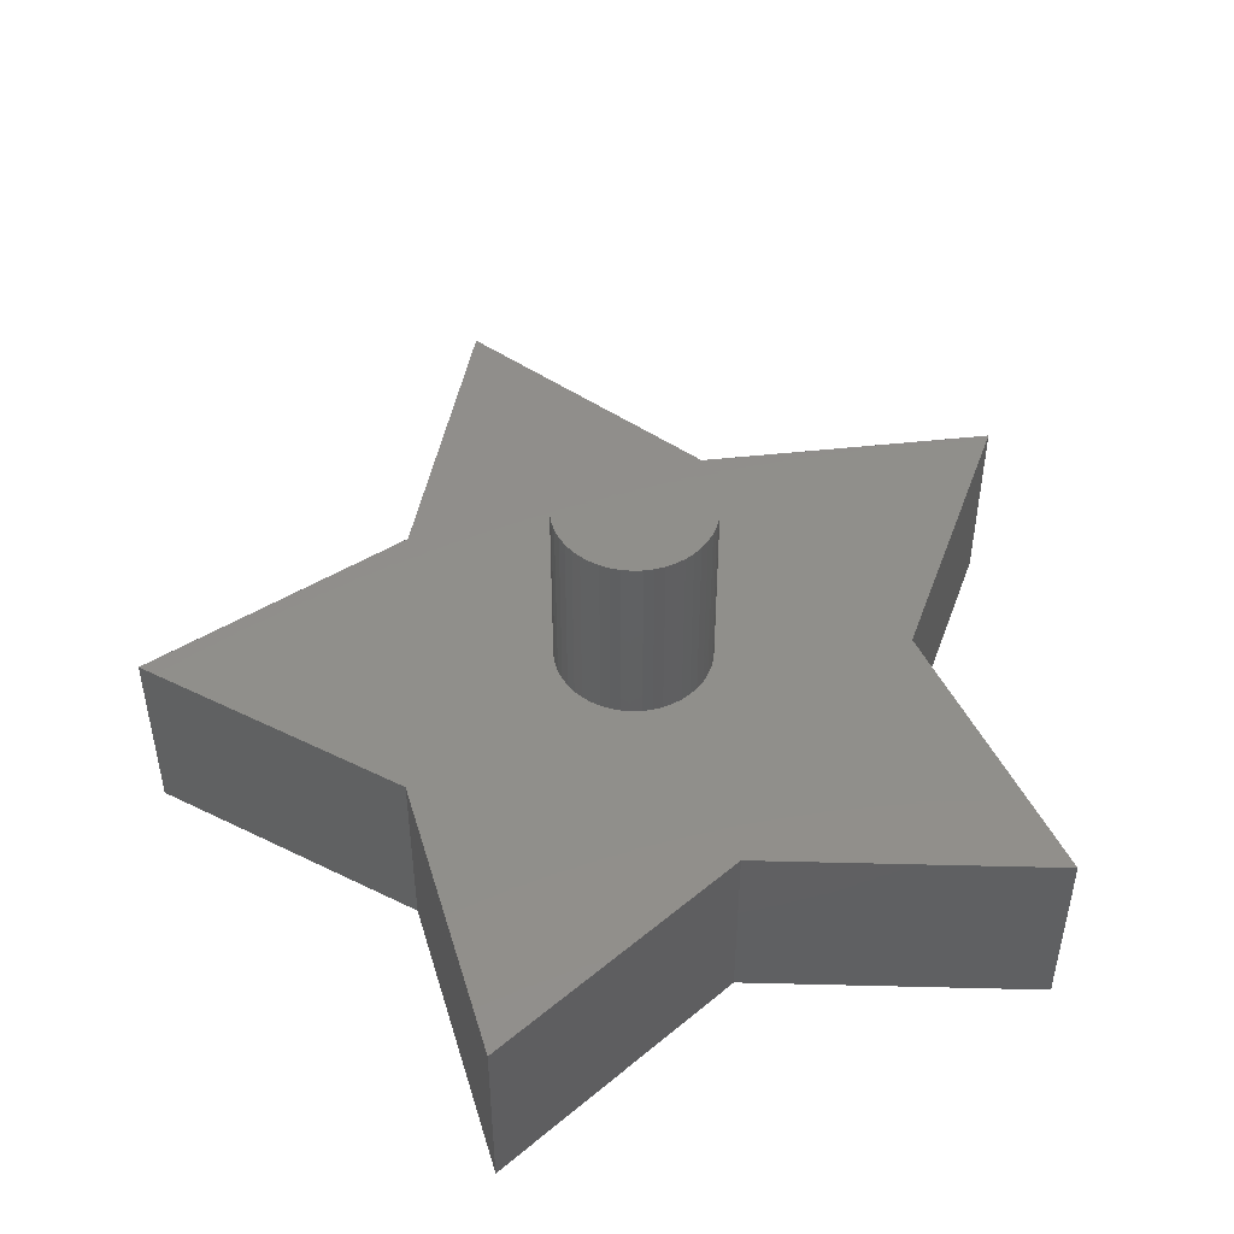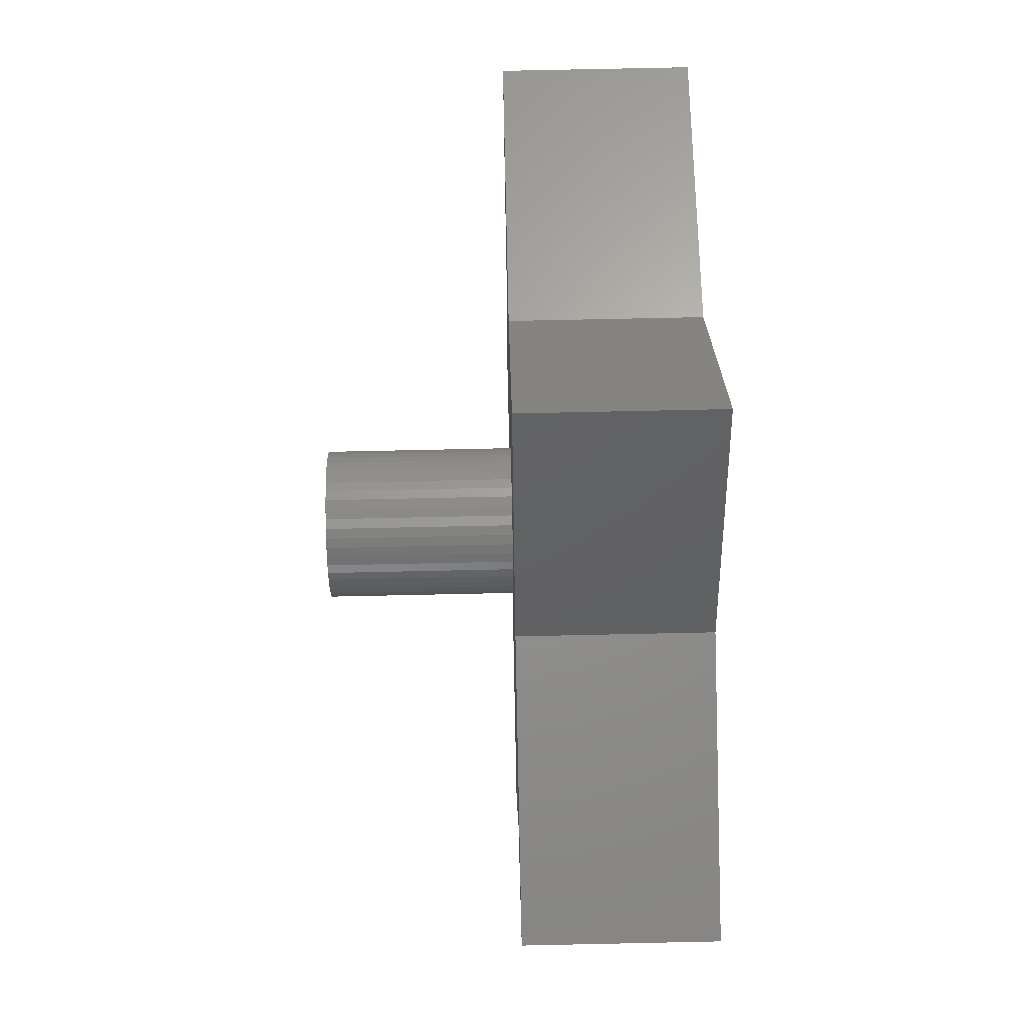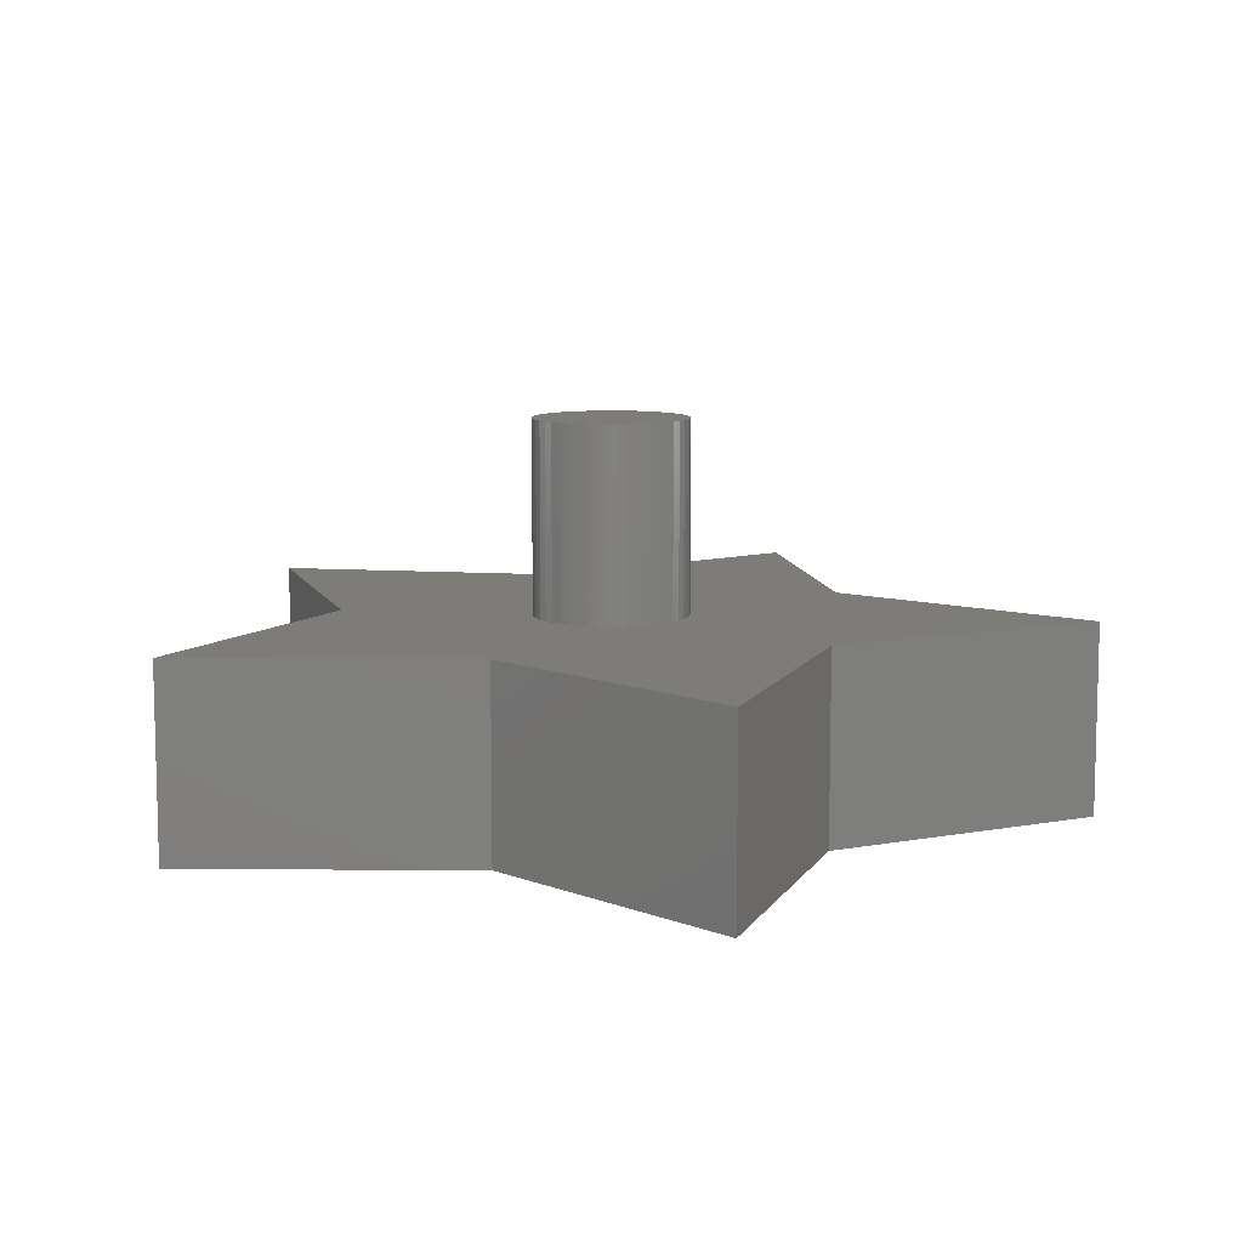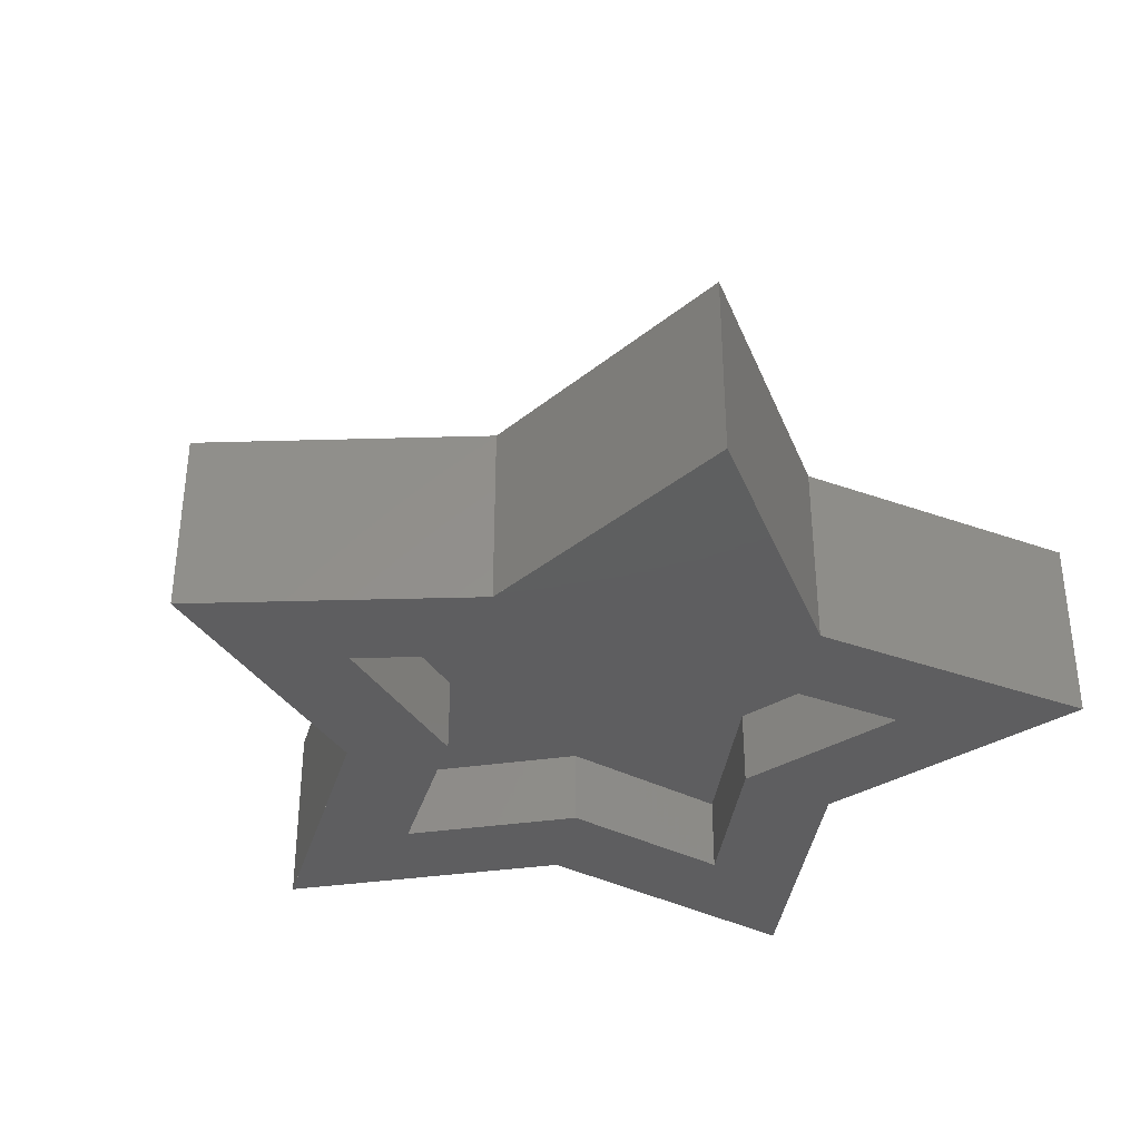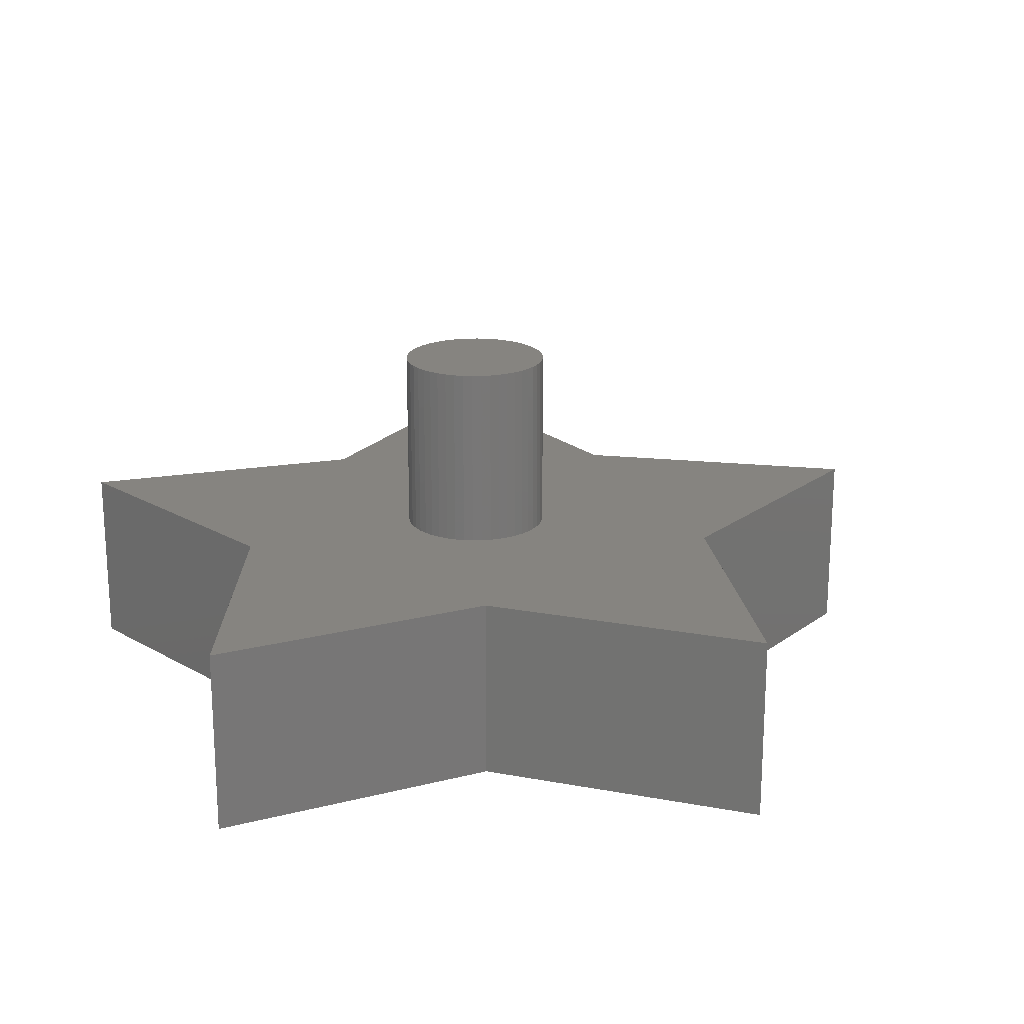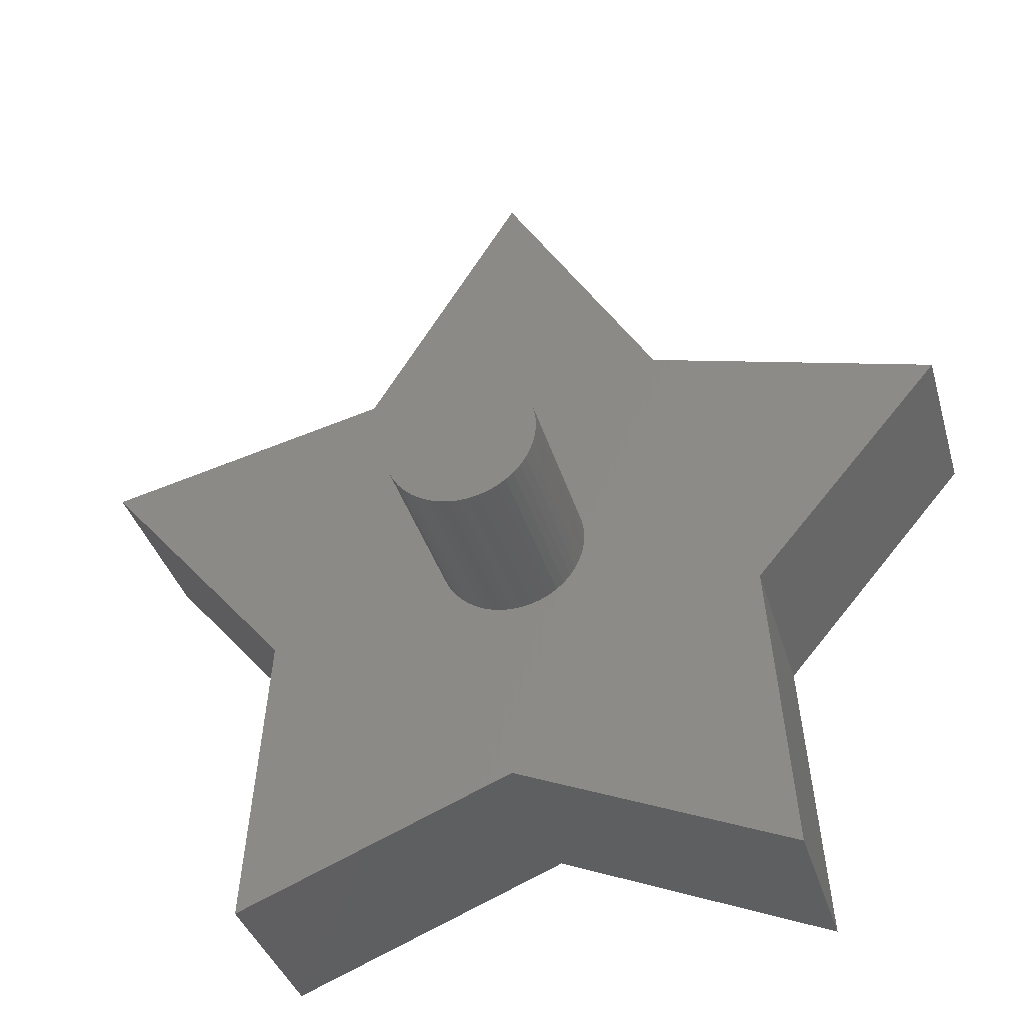
<metadata>
{"format":"stl","ext":"stl","renderer":"f3d","projection":"perspective","resolution":1024,"background":"white","views":[{"elev":47.9,"azim":159.3,"up":"+Y"},{"elev":78.4,"azim":-91.2,"up":"+Z"},{"elev":9.5,"azim":-12.7,"up":"+Y"},{"elev":-36.1,"azim":60.4,"up":"+Y"},{"elev":20.1,"azim":-111.1,"up":"+Y"},{"elev":-36.2,"azim":-164.6,"up":"+Z"}]}
</metadata>
<code>
# stl→obj: 165 verts, 224 faces
v 0.0001 0 4.9
v -1.636 0 2.252
v -1.636 -2 2.252
v 0.0001 -2 4.9
v 0 -2 2.998
v 0 -2 4.9
v -1.001 -2 1.378
v -1.001 -1.2 1.378
v 0 -1.2 2.998
v 0 -1.2 0
v 1.001 -1.2 1.378
v 0 0 0
v 0 0 4.9
v 1.636 0 2.252
v -0.0001 0 4.9
v -0.0001 -2 4.9
v 1.636 -2 2.252
v 1.001 -2 1.378
v -0 -2 2.998
v -0 -1.2 2.998
v 4.66 0 1.514
v 4.66 -2 1.514
v 2.851 -2 0.9264
v 2.851 -1.2 0.9264
v 1.62 -1.2 -0.526
v 2.647 0 -0.86
v 2.647 -2 -0.86
v 1.62 -2 -0.526
v 1.619 -2 -0.5262
v 2.851 -2 0.9262
v 2.851 -1.2 0.9262
v 1.619 -1.2 -0.5262
v -4.66 0 1.514
v -2.647 0 -0.86
v -2.647 -2 -0.86
v -4.66 -2 1.514
v -2.851 -2 0.9264
v -1.62 -2 -0.526
v -1.619 -2 -0.5262
v -1.619 -1.2 -0.5262
v -2.851 -1.2 0.9262
v -2.851 -2 0.9262
v -2.851 -1.2 0.9264
v -1.62 -1.2 -0.526
v -2.88 0 -3.964
v 0.0001 0 -2.784
v 0.0001 -2 -2.784
v -2.88 -2 -3.964
v -1.762 -2 -2.425
v 0 -2 -2.784
v 0 -2 -1.703
v 0.0002 -2 -1.703
v 0.0002 -1.2 -1.703
v -1.762 -1.2 -2.425
v 0 -1.2 -1.703
v 0 0 -2.784
v -1.619 -1.2 -0.5261
v -1.619 -2 -0.5261
v 2.88 0 -3.964
v 2.88 -2 -3.964
v 1.762 -2 -2.425
v 1.619 -2 -0.5261
v 1.619 -1.2 -0.5261
v 1.762 -1.2 -2.425
v -0.0001 -2 -2.784
v -0.0001 0 -2.784
v -0.0002 -1.2 -1.703
v -0.0002 -2 -1.703
v 0 2 0
v 0.7931 2 0.1044
v 0.8 2 0
v 0.7727 2 0.207
v 0.7391 2 0.3062
v 0.6928 2 0.4
v 0.6347 2 0.487
v 0.5657 2 0.5657
v 0.487 2 0.6347
v 0.4 2 0.6928
v 0.3062 2 0.7391
v 0.207 2 0.7727
v 0.1044 2 0.7931
v 0 2 0.8
v -0.1044 2 0.7931
v -0.207 2 0.7727
v -0.3062 2 0.7391
v -0.4 2 0.6928
v -0.487 2 0.6347
v -0.5657 2 0.5657
v -0.6347 2 0.487
v -0.6928 2 0.4
v -0.7391 2 0.3062
v -0.7727 2 0.207
v -0.7931 2 0.1044
v -0.8 2 0
v -0.7931 2 -0.1044
v -0.7727 2 -0.207
v -0.7391 2 -0.3062
v -0.6928 2 -0.4
v -0.6347 2 -0.487
v -0.5657 2 -0.5657
v -0.487 2 -0.6347
v -0.4 2 -0.6928
v -0.3062 2 -0.7391
v -0.207 2 -0.7727
v -0.1044 2 -0.7931
v 0 2 -0.8
v 0.1044 2 -0.7931
v 0.207 2 -0.7727
v 0.3062 2 -0.7391
v 0.4 2 -0.6928
v 0.487 2 -0.6347
v 0.5657 2 -0.5657
v 0.6347 2 -0.487
v 0.6928 2 -0.4
v 0.7391 2 -0.3062
v 0.7727 2 -0.207
v 0.7931 2 -0.1044
v 0.8 0 0
v 0.7931 0 0.1044
v 0.7727 0 0.207
v 0.7391 0 0.3062
v 0.6928 0 0.4
v 0.6347 0 0.487
v 0.5657 0 0.5657
v 0.487 0 0.6347
v 0.4 0 0.6928
v 0.3062 0 0.7391
v 0.207 0 0.7727
v 0.1044 0 0.7931
v 0 0 0.8
v -0.1044 0 0.7931
v -0.207 0 0.7727
v -0.3062 0 0.7391
v -0.4 0 0.6928
v -0.487 0 0.6347
v -0.5657 0 0.5657
v -0.6347 0 0.487
v -0.6928 0 0.4
v -0.7391 0 0.3062
v -0.7727 0 0.207
v -0.7931 0 0.1044
v -0.8 0 0
v -0.7931 0 -0.1044
v -0.7727 0 -0.207
v -0.7391 0 -0.3062
v -0.6928 0 -0.4
v -0.6347 0 -0.487
v -0.5657 0 -0.5657
v -0.487 0 -0.6347
v -0.4 0 -0.6928
v -0.3062 0 -0.7391
v -0.207 0 -0.7727
v -0.1044 0 -0.7931
v 0 0 -0.8
v 0.1044 0 -0.7931
v 0.207 0 -0.7727
v 0.3062 0 -0.7391
v 0.4 0 -0.6928
v 0.487 0 -0.6347
v 0.5657 0 -0.5657
v 0.6347 0 -0.487
v 0.6928 0 -0.4
v 0.7391 0 -0.3062
v 0.7727 0 -0.207
v 0.7931 0 -0.1044
f 1 2 3
f 3 4 1
f 5 6 3
f 3 7 5
f 7 8 9
f 9 5 7
f 9 8 10
f 10 11 9
f 12 2 13
f 13 14 12
f 14 15 16
f 16 17 14
f 17 6 5
f 5 18 17
f 18 19 20
f 20 11 18
f 21 14 17
f 17 22 21
f 23 22 17
f 17 18 23
f 23 18 11
f 11 24 23
f 24 11 10
f 10 25 24
f 12 14 21
f 21 26 12
f 26 21 22
f 22 27 26
f 27 22 23
f 23 28 27
f 29 30 31
f 31 32 29
f 33 34 35
f 35 36 33
f 37 36 35
f 35 38 37
f 39 40 41
f 41 42 39
f 43 44 10
f 10 8 43
f 12 34 33
f 33 2 12
f 33 36 3
f 3 2 33
f 3 36 37
f 37 7 3
f 37 43 8
f 8 7 37
f 45 46 47
f 47 48 45
f 49 48 50
f 50 51 49
f 52 53 54
f 54 49 52
f 54 55 10
f 10 44 54
f 12 56 45
f 45 34 12
f 45 48 35
f 35 34 45
f 35 48 49
f 49 38 35
f 49 54 57
f 57 58 49
f 59 26 27
f 27 60 59
f 61 60 27
f 27 28 61
f 61 62 63
f 63 64 61
f 64 25 10
f 10 55 64
f 12 26 59
f 59 56 12
f 59 60 65
f 65 66 59
f 50 60 61
f 61 51 50
f 61 64 67
f 67 68 61
f 69 70 71
f 69 72 70
f 69 73 72
f 69 74 73
f 69 75 74
f 69 76 75
f 69 77 76
f 69 78 77
f 69 79 78
f 69 80 79
f 69 81 80
f 69 82 81
f 69 83 82
f 69 84 83
f 69 85 84
f 69 86 85
f 69 87 86
f 69 88 87
f 69 89 88
f 69 90 89
f 69 91 90
f 69 92 91
f 69 93 92
f 69 94 93
f 69 95 94
f 69 96 95
f 69 97 96
f 69 98 97
f 69 99 98
f 69 100 99
f 69 101 100
f 69 102 101
f 69 103 102
f 69 104 103
f 69 105 104
f 69 106 105
f 69 107 106
f 69 108 107
f 69 109 108
f 69 110 109
f 69 111 110
f 69 112 111
f 69 113 112
f 69 114 113
f 69 115 114
f 69 116 115
f 69 117 116
f 69 71 117
f 70 118 71
f 118 70 119
f 72 119 70
f 119 72 120
f 73 120 72
f 120 73 121
f 74 121 73
f 121 74 122
f 75 122 74
f 122 75 123
f 76 123 75
f 123 76 124
f 77 124 76
f 124 77 125
f 78 125 77
f 125 78 126
f 79 126 78
f 126 79 127
f 80 127 79
f 127 80 128
f 81 128 80
f 128 81 129
f 82 129 81
f 129 82 130
f 83 130 82
f 130 83 131
f 84 131 83
f 131 84 132
f 85 132 84
f 132 85 133
f 86 133 85
f 133 86 134
f 87 134 86
f 134 87 135
f 88 135 87
f 135 88 136
f 89 136 88
f 136 89 137
f 90 137 89
f 137 90 138
f 91 138 90
f 138 91 139
f 92 139 91
f 139 92 140
f 93 140 92
f 140 93 141
f 94 141 93
f 141 94 142
f 95 142 94
f 142 95 143
f 96 143 95
f 143 96 144
f 97 144 96
f 144 97 145
f 98 145 97
f 145 98 146
f 99 146 98
f 146 99 147
f 100 147 99
f 147 100 148
f 101 148 100
f 148 101 149
f 102 149 101
f 149 102 150
f 103 150 102
f 150 103 151
f 104 151 103
f 151 104 152
f 105 152 104
f 152 105 153
f 106 153 105
f 153 106 154
f 107 154 106
f 154 107 155
f 108 155 107
f 155 108 156
f 109 156 108
f 156 109 157
f 110 157 109
f 157 110 158
f 111 158 110
f 158 111 159
f 112 159 111
f 159 112 160
f 113 160 112
f 160 113 161
f 114 161 113
f 161 114 162
f 115 162 114
f 162 115 163
f 116 163 115
f 163 116 164
f 117 164 116
f 164 117 165
f 71 165 117
f 165 71 118

</code>
